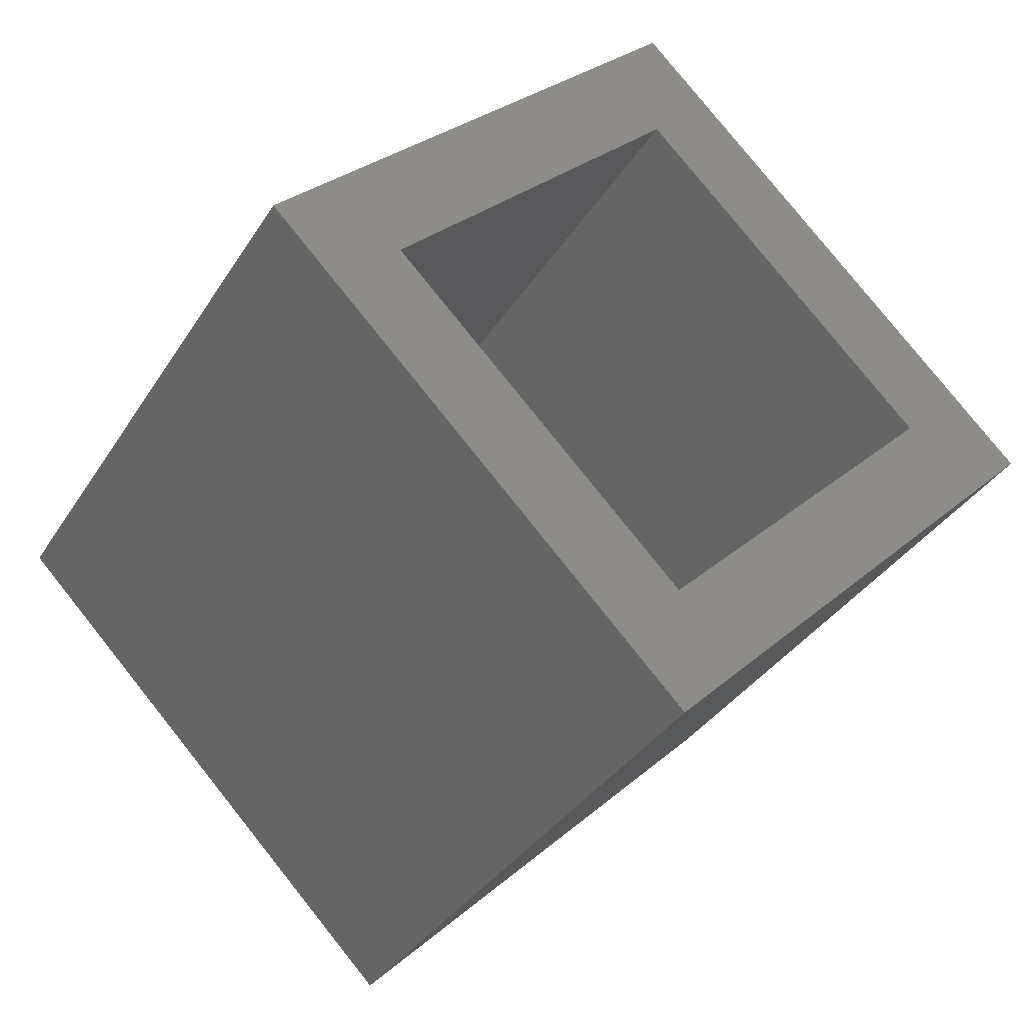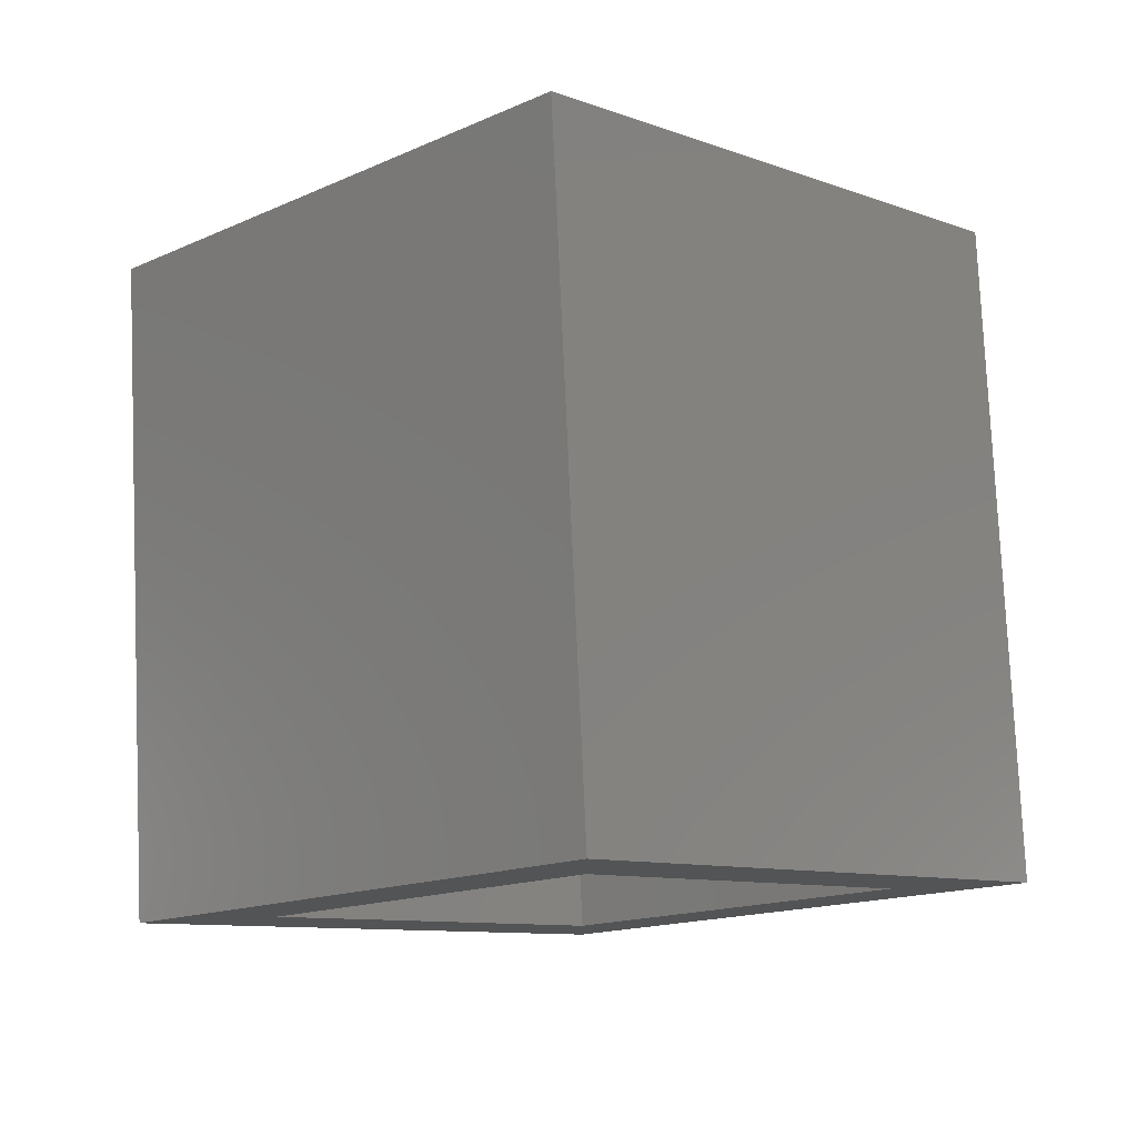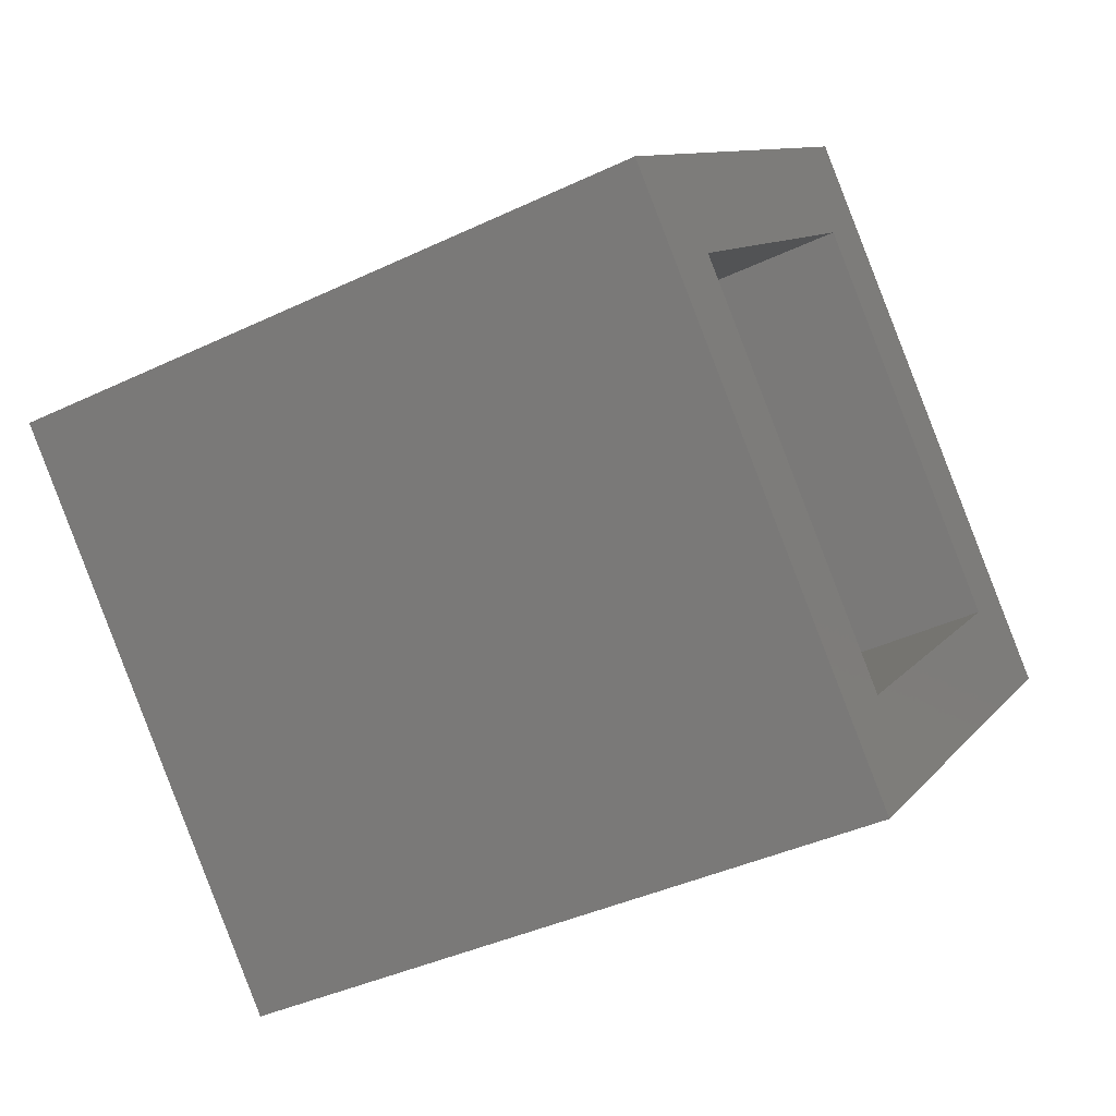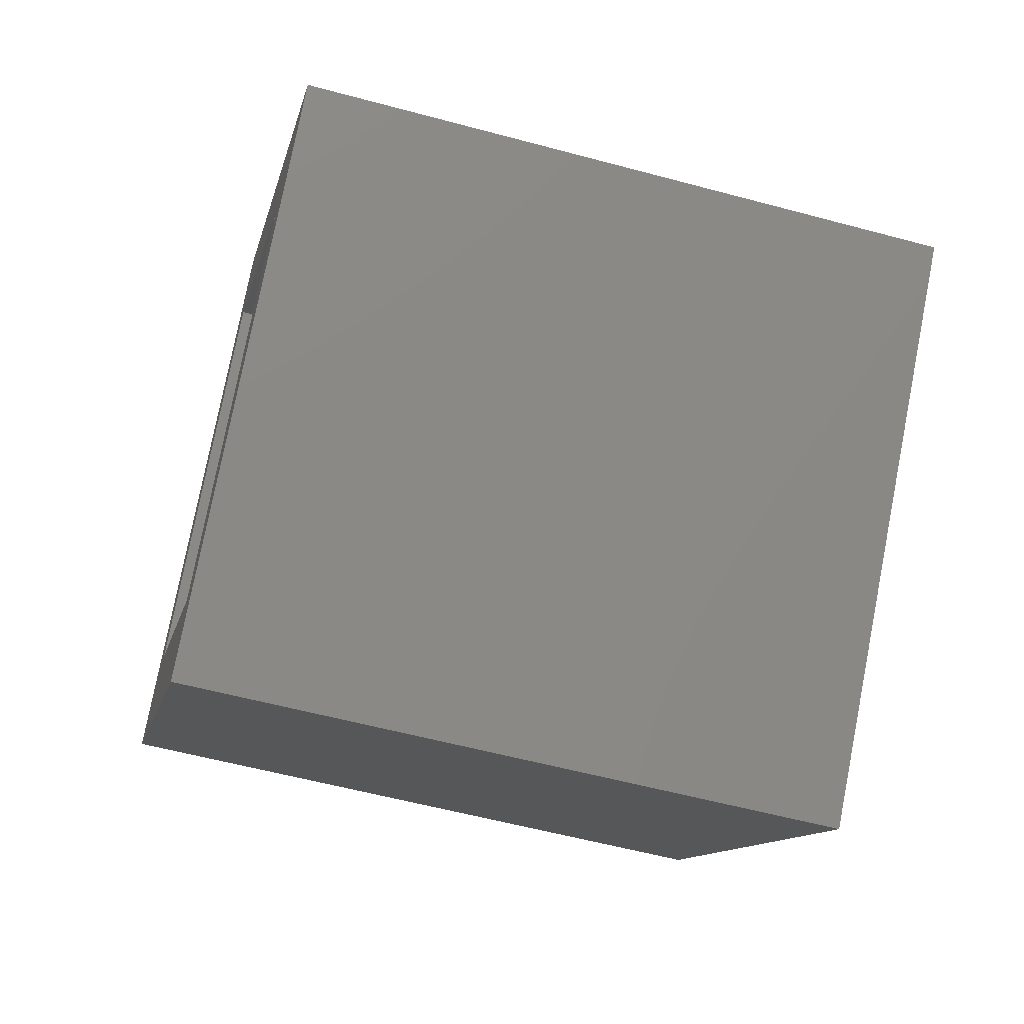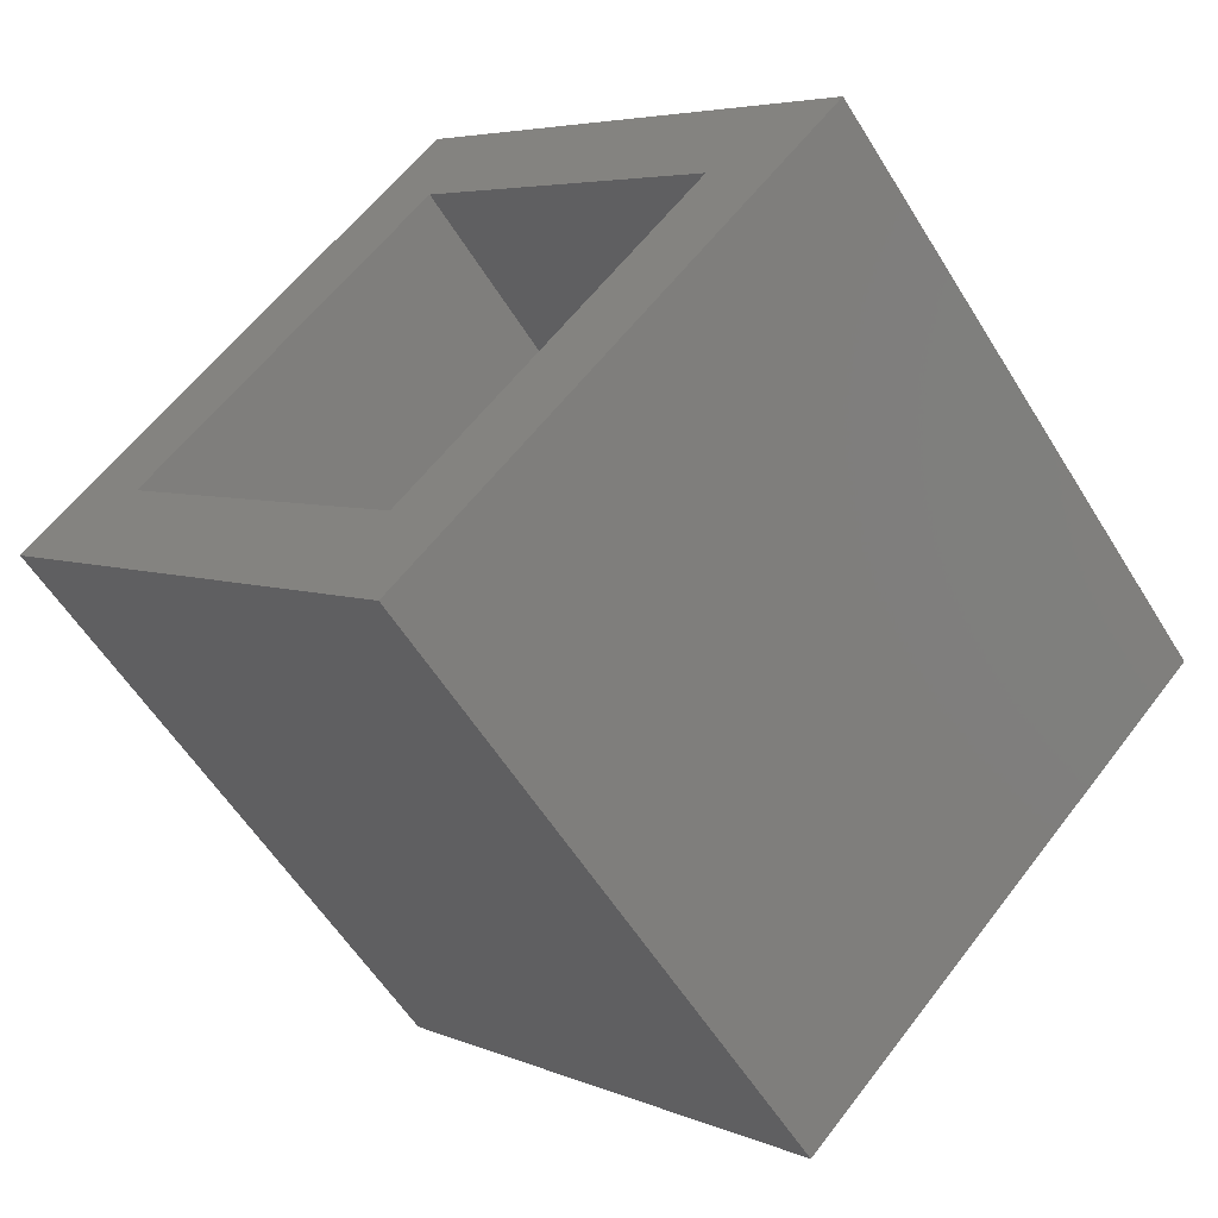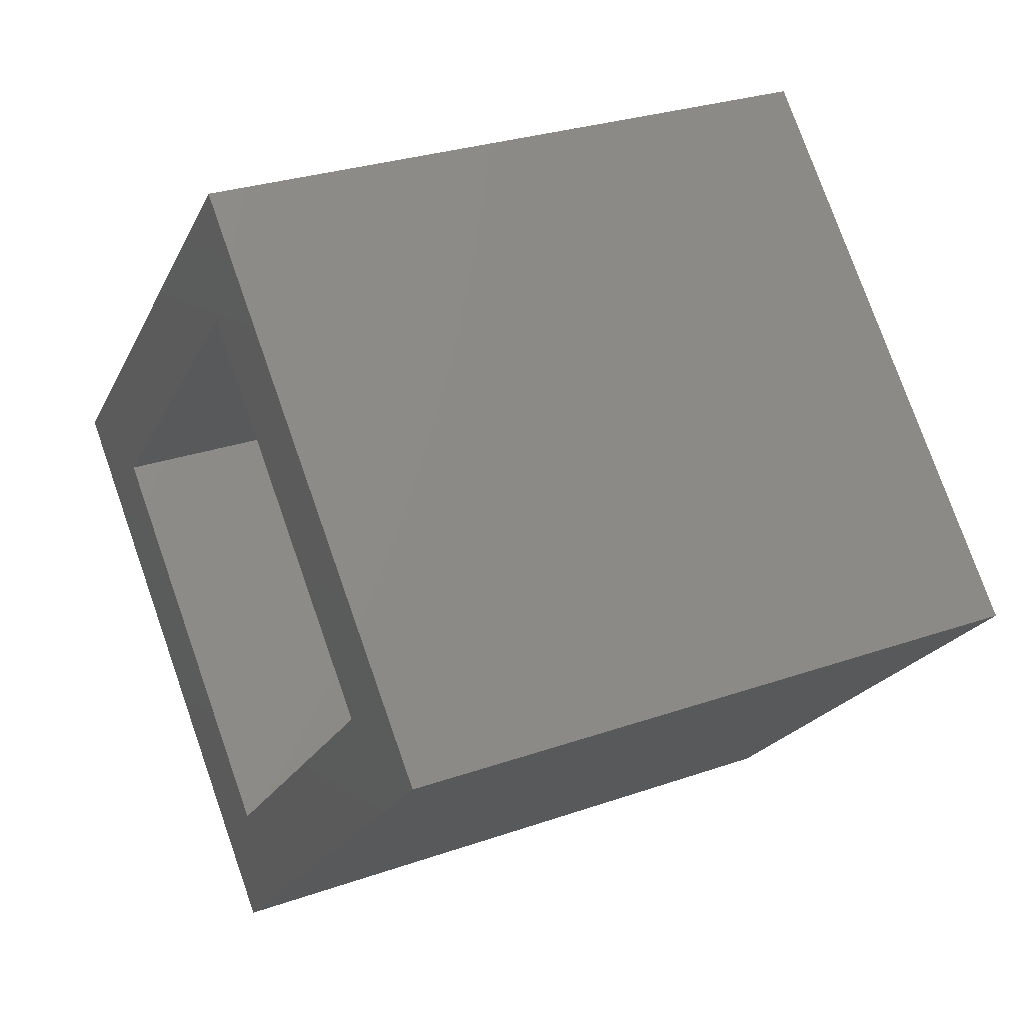
<metadata>
{"format":"stl","ext":"stl","renderer":"f3d","projection":"perspective","resolution":1024,"background":"white","views":[{"elev":-35.5,"azim":-118.1,"up":"+Z"},{"elev":78.2,"azim":-92.6,"up":"+Y"},{"elev":-39.6,"azim":-149.4,"up":"+Z"},{"elev":-57.1,"azim":-15.7,"up":"+Y"},{"elev":-57.4,"azim":121.4,"up":"+Y"},{"elev":28.1,"azim":152.0,"up":"+Z"}]}
</metadata>
<code>
# stl→obj: 16 verts, 32 faces
v -0.2094 -0.3191 0.8687
v -0.2094 -0.3211 0.8687
v -0.2094 -0.3146 0.8622
v -0.2094 -0.3146 0.8642
v -0.2094 -0.3081 0.8687
v -0.2094 -0.3101 0.8687
v -0.2094 -0.3146 0.8752
v -0.2094 -0.3146 0.8732
v -0.2194 -0.3211 0.8687
v -0.2194 -0.3146 0.8622
v -0.2194 -0.3146 0.8752
v -0.2194 -0.3081 0.8687
v -0.2194 -0.3191 0.8687
v -0.2194 -0.3146 0.8642
v -0.2194 -0.3101 0.8687
v -0.2194 -0.3146 0.8732
f 1 2 3
f 1 3 4
f 5 6 4
f 5 4 3
f 7 8 6
f 7 1 8
f 7 2 1
f 7 6 5
f 9 10 3
f 9 3 2
f 11 2 7
f 11 9 2
f 12 7 5
f 12 11 7
f 10 5 3
f 10 12 5
f 13 10 9
f 13 14 10
f 12 14 15
f 12 10 14
f 11 15 16
f 11 16 13
f 11 13 9
f 11 12 15
f 13 4 14
f 13 1 4
f 16 8 1
f 16 1 13
f 15 6 8
f 15 8 16
f 14 4 6
f 14 6 15

</code>
